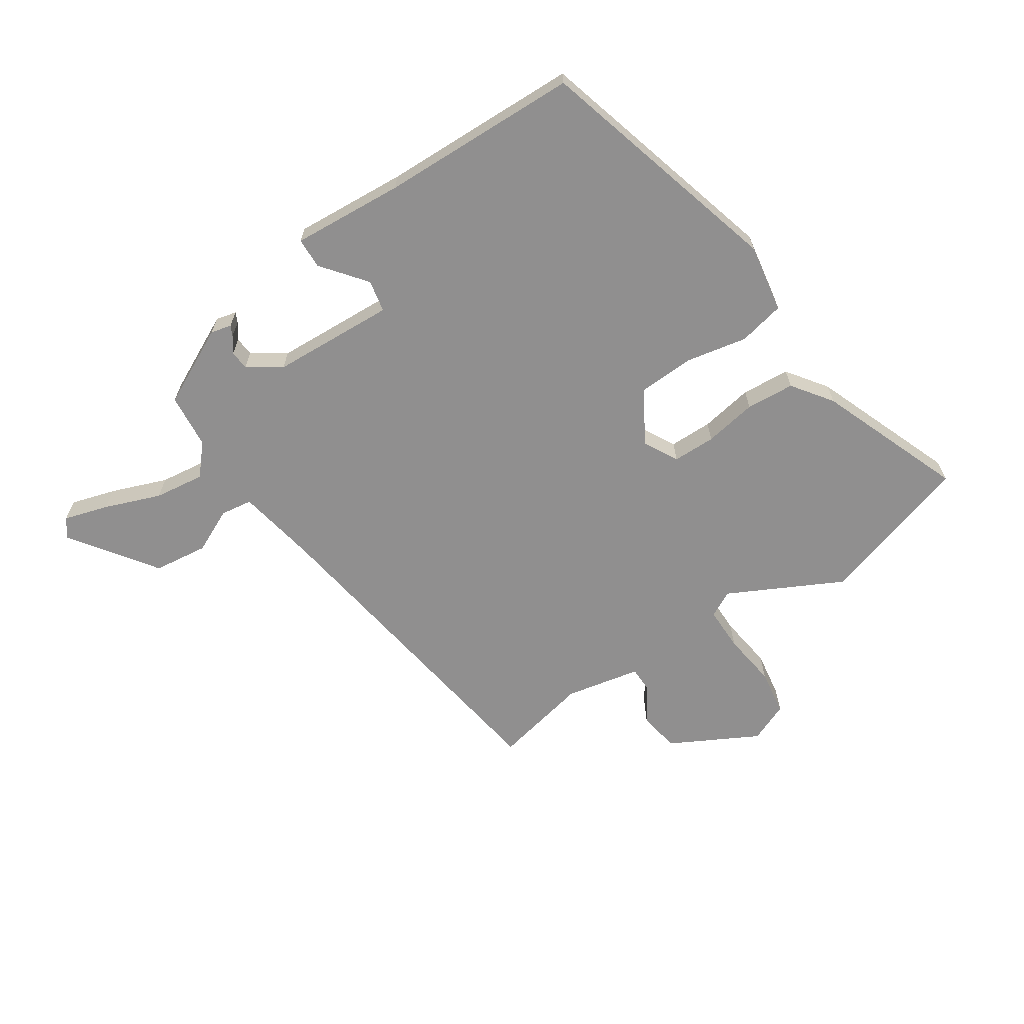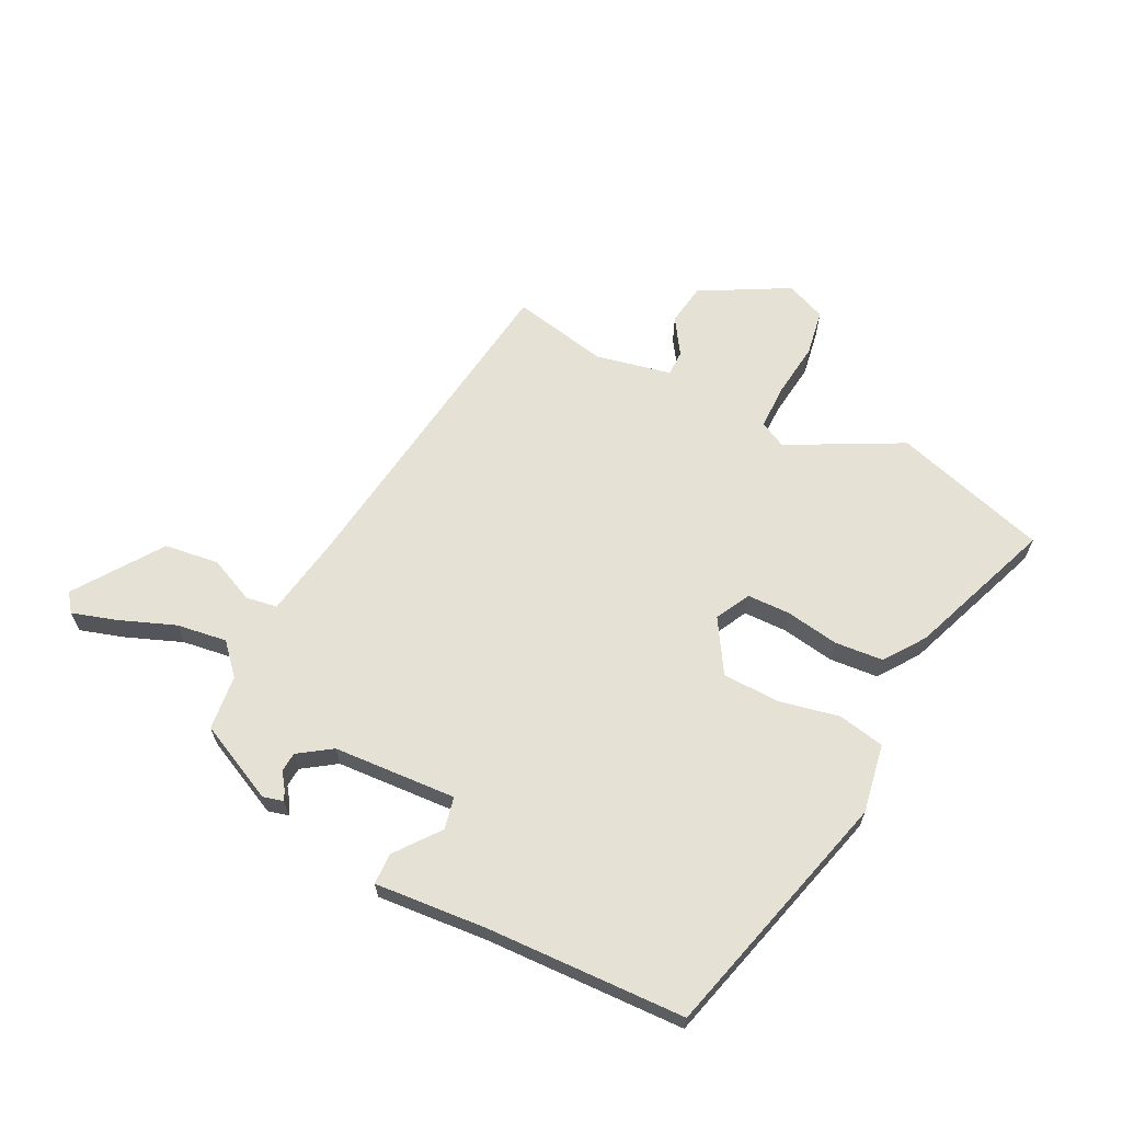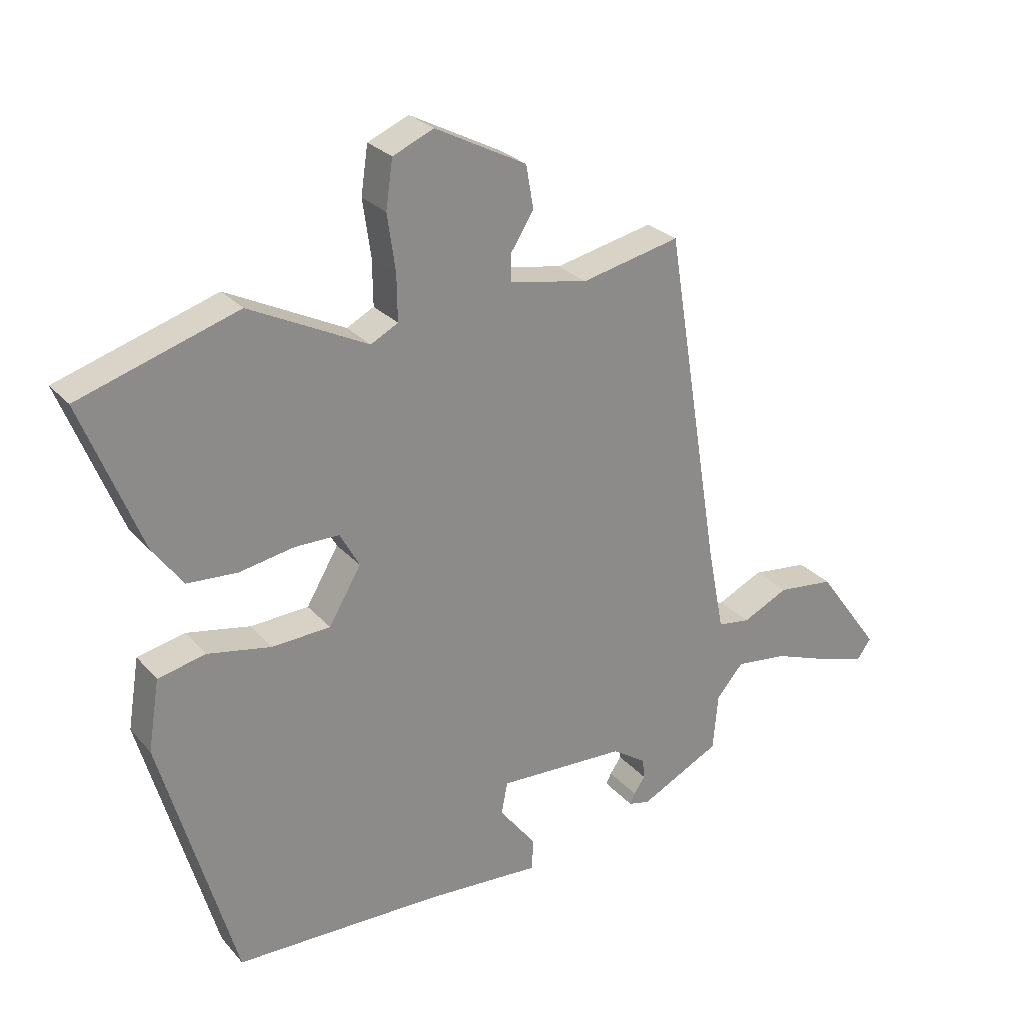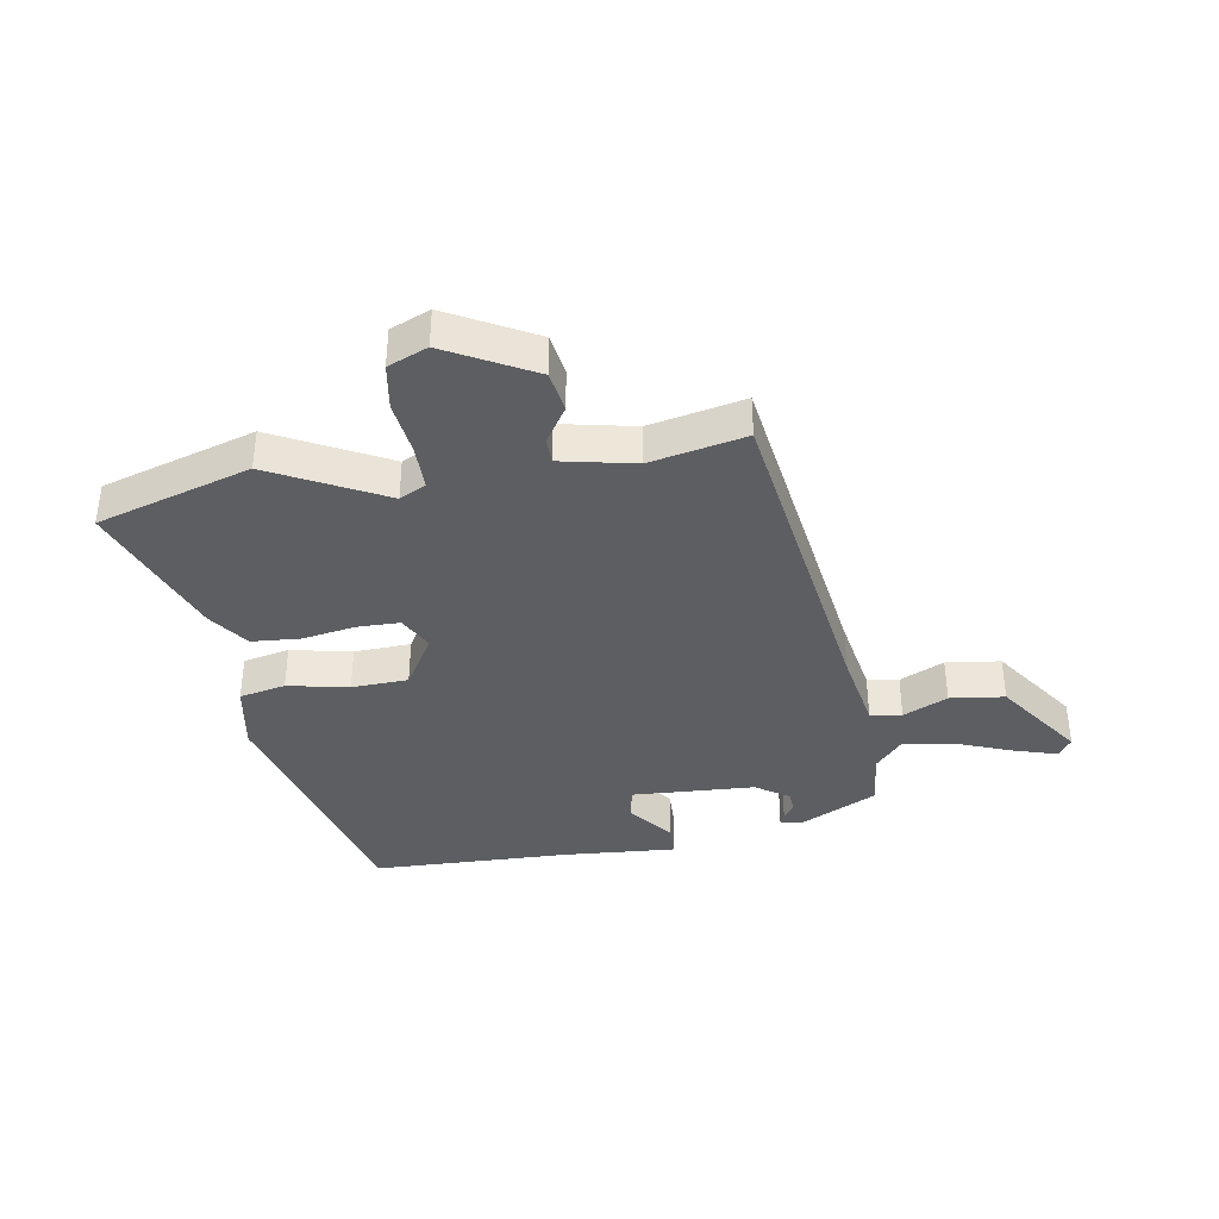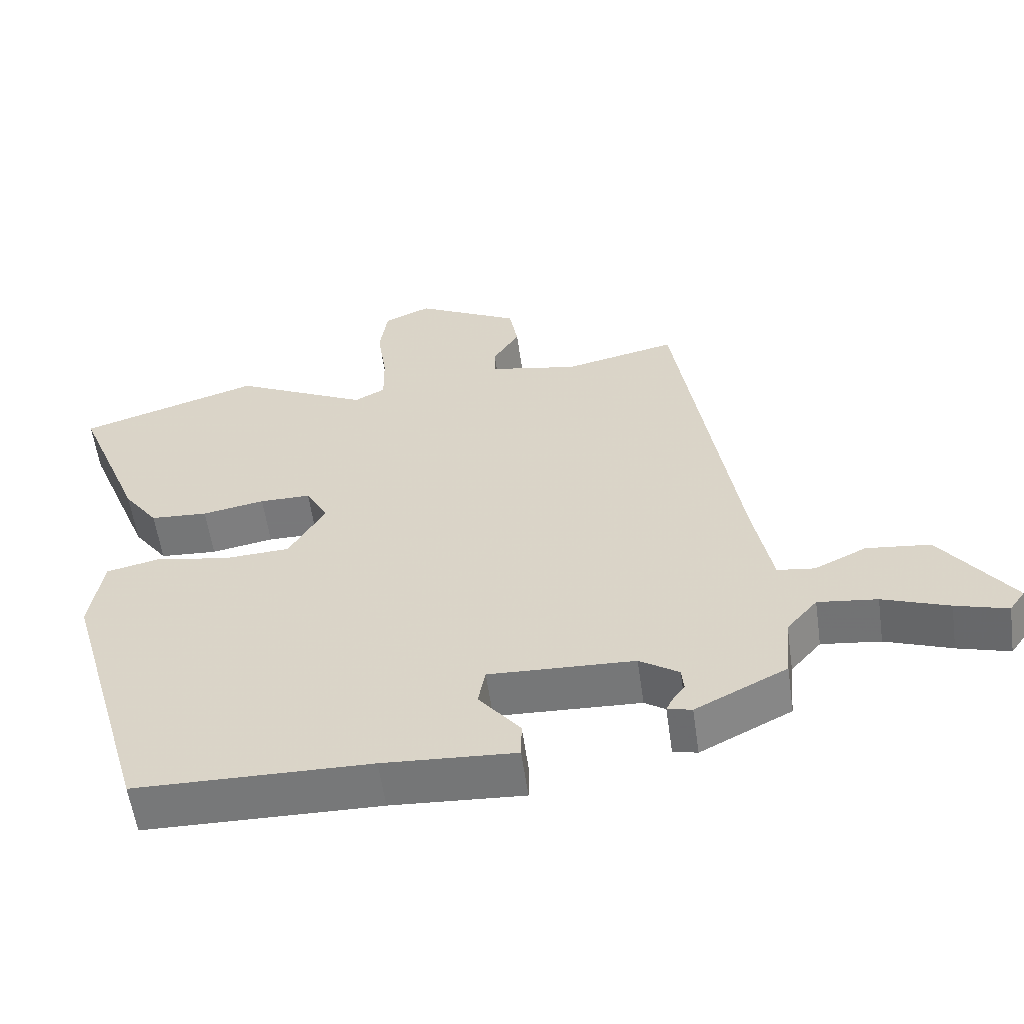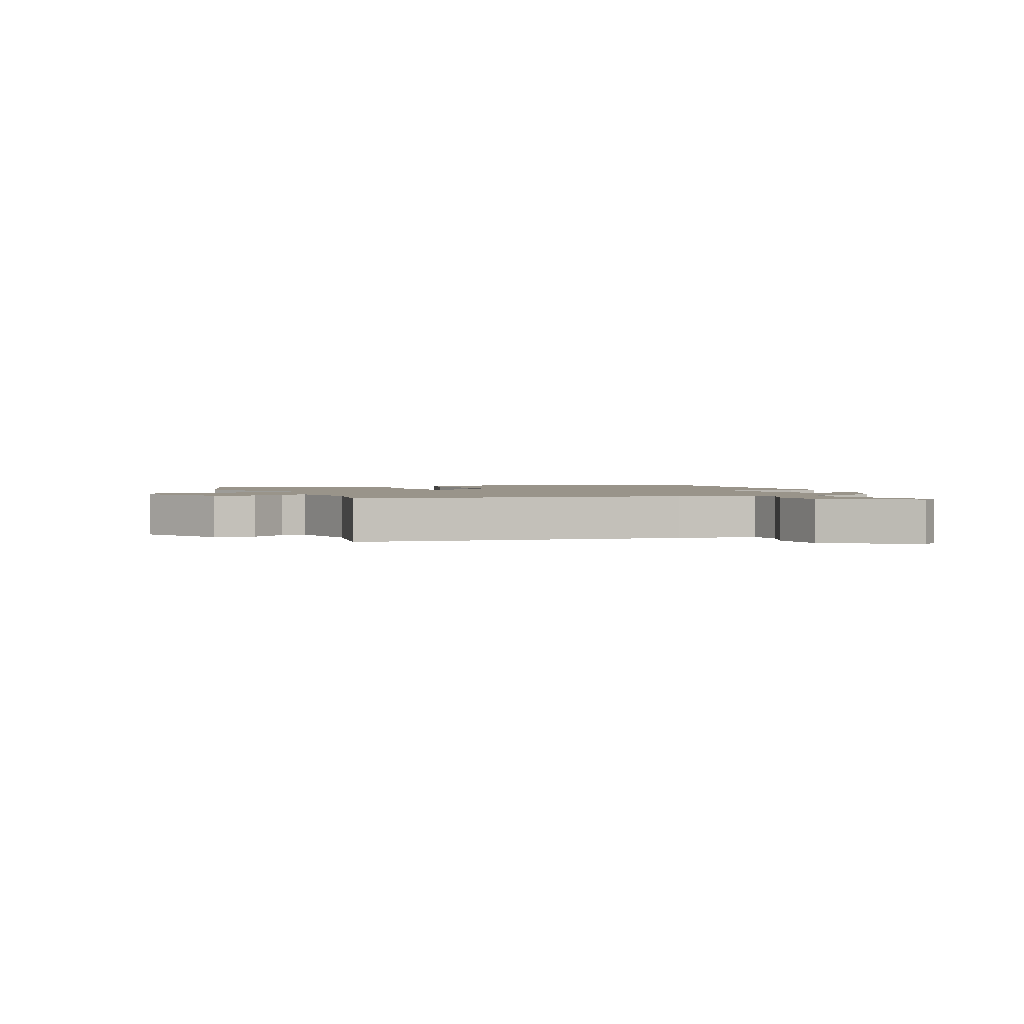
<metadata>
{"format":"obj","ext":"obj","renderer":"f3d","projection":"perspective","resolution":1024,"background":"white","views":[{"elev":-65.4,"azim":-147.0,"up":"+Y"},{"elev":64.9,"azim":-154.6,"up":"+Y"},{"elev":26.6,"azim":-31.5,"up":"+Z"},{"elev":-38.3,"azim":8.6,"up":"+Y"},{"elev":-57.6,"azim":8.0,"up":"+Z"},{"elev":1.9,"azim":66.1,"up":"+Y"}]}
</metadata>
<code>
v -0.578 0.07 0.475
v -0.326 0.07 0.555
v -0.138 0.07 0.462
v -0.095 0.07 0.485
v -0.096 0.07 0.558
v -0.109 0.07 0.648
v -0.098 0.07 0.724
v -0.033 0.07 0.752
v 0.112 0.07 0.677
v 0.124 0.07 0.609
v 0.087 0.07 0.55
v 0.088 0.07 0.508
v 0.212 0.07 0.484
v 0.369 0.07 0.519
v 0.457 0.07 -0.027
v 0.483 0.07 -0.16
v 0.535 0.07 -0.167
v 0.608 0.07 -0.132
v 0.698 0.07 -0.142
v 0.799 0.07 -0.281
v 0.777 0.07 -0.312
v 0.704 0.07 -0.291
v 0.611 0.07 -0.257
v 0.528 0.07 -0.247
v 0.485 0.07 -0.297
v 0.477 0.07 -0.388
v 0.349 0.07 -0.453
v 0.315 0.07 -0.445
v 0.323 0.07 -0.428
v 0.341 0.07 -0.402
v 0.338 0.07 -0.37
v 0.283 0.07 -0.334
v 0.08 0.07 -0.326
v 0.07 0.07 -0.379
v 0.128 0.07 -0.451
v 0.127 0.07 -0.502
v -0.058 0.07 -0.491
v -0.386 0.07 -0.486
v -0.505 0.07 -0.075
v -0.487 0.07 0.038
v -0.411 0.07 0.055
v -0.31 0.07 0.036
v -0.217 0.07 0.041
v -0.166 0.07 0.128
v -0.197 0.07 0.184
v -0.268 0.07 0.184
v -0.355 0.07 0.168
v -0.435 0.07 0.173
v -0.483 0.07 0.238
v -0.578 0 0.475
v -0.326 0 0.555
v -0.138 0 0.462
v -0.095 0 0.485
v -0.096 0 0.558
v -0.109 0 0.648
v -0.098 0 0.724
v -0.033 0 0.752
v 0.112 0 0.677
v 0.124 0 0.609
v 0.087 0 0.55
v 0.088 0 0.508
v 0.212 0 0.484
v 0.369 0 0.519
v 0.457 0 -0.027
v 0.483 0 -0.16
v 0.535 0 -0.167
v 0.608 0 -0.132
v 0.698 0 -0.142
v 0.799 0 -0.281
v 0.777 0 -0.312
v 0.704 0 -0.291
v 0.611 0 -0.257
v 0.528 0 -0.247
v 0.485 0 -0.297
v 0.477 0 -0.388
v 0.349 0 -0.453
v 0.315 0 -0.445
v 0.323 0 -0.428
v 0.341 0 -0.402
v 0.338 0 -0.37
v 0.283 0 -0.334
v 0.08 0 -0.326
v 0.07 0 -0.379
v 0.128 0 -0.451
v 0.127 0 -0.502
v -0.058 0 -0.491
v -0.386 0 -0.486
v -0.505 0 -0.075
v -0.487 0 0.038
v -0.411 0 0.055
v -0.31 0 0.036
v -0.217 0 0.041
v -0.166 0 0.128
v -0.197 0 0.184
v -0.268 0 0.184
v -0.355 0 0.168
v -0.435 0 0.173
v -0.483 0 0.238
f 1 2 3
f 49 1 3
f 48 49 3
f 47 48 3
f 46 47 3
f 45 46 3 4
f 44 45 4
f 40 41 42
f 39 40 42
f 38 39 42
f 37 38 42
f 36 37 42
f 35 36 42
f 34 35 42
f 33 34 42 43
f 32 33 43 44
f 28 29 30
f 27 28 30
f 26 27 30
f 25 26 30
f 24 25 30 31
f 21 22 23
f 20 21 23
f 19 20 23
f 18 19 23
f 17 18 23
f 16 17 23 24
f 13 14 15
f 12 13 15 16
f 9 10 11
f 8 9 11
f 7 8 11
f 6 7 11
f 5 6 11
f 4 5 11 12
f 31 32 44
f 24 31 44
f 16 24 44
f 12 16 44
f 4 12 44
f 52 51 50
f 52 50 98
f 52 98 97
f 52 97 96
f 52 96 95
f 53 52 95 94
f 53 94 93
f 91 90 89
f 91 89 88
f 91 88 87
f 91 87 86
f 91 86 85
f 91 85 84
f 91 84 83
f 92 91 83 82
f 93 92 82 81
f 79 78 77
f 79 77 76
f 79 76 75
f 79 75 74
f 80 79 74 73
f 72 71 70
f 72 70 69
f 72 69 68
f 72 68 67
f 72 67 66
f 73 72 66 65
f 64 63 62
f 65 64 62 61
f 60 59 58
f 60 58 57
f 60 57 56
f 60 56 55
f 60 55 54
f 61 60 54 53
f 93 81 80
f 93 80 73
f 93 73 65
f 93 65 61
f 93 61 53
f 1 50 51 2
f 2 51 52 3
f 3 52 53 4
f 4 53 54 5
f 5 54 55 6
f 6 55 56 7
f 7 56 57 8
f 8 57 58 9
f 9 58 59 10
f 10 59 60 11
f 11 60 61 12
f 12 61 62 13
f 13 62 63 14
f 14 63 64 15
f 15 64 65 16
f 16 65 66 17
f 17 66 67 18
f 18 67 68 19
f 19 68 69 20
f 20 69 70 21
f 21 70 71 22
f 22 71 72 23
f 23 72 73 24
f 24 73 74 25
f 25 74 75 26
f 26 75 76 27
f 27 76 77 28
f 28 77 78 29
f 29 78 79 30
f 30 79 80 31
f 31 80 81 32
f 32 81 82 33
f 33 82 83 34
f 34 83 84 35
f 35 84 85 36
f 36 85 86 37
f 37 86 87 38
f 38 87 88 39
f 39 88 89 40
f 40 89 90 41
f 41 90 91 42
f 42 91 92 43
f 43 92 93 44
f 44 93 94 45
f 45 94 95 46
f 46 95 96 47
f 47 96 97 48
f 48 97 98 49
f 49 98 50 1

</code>
